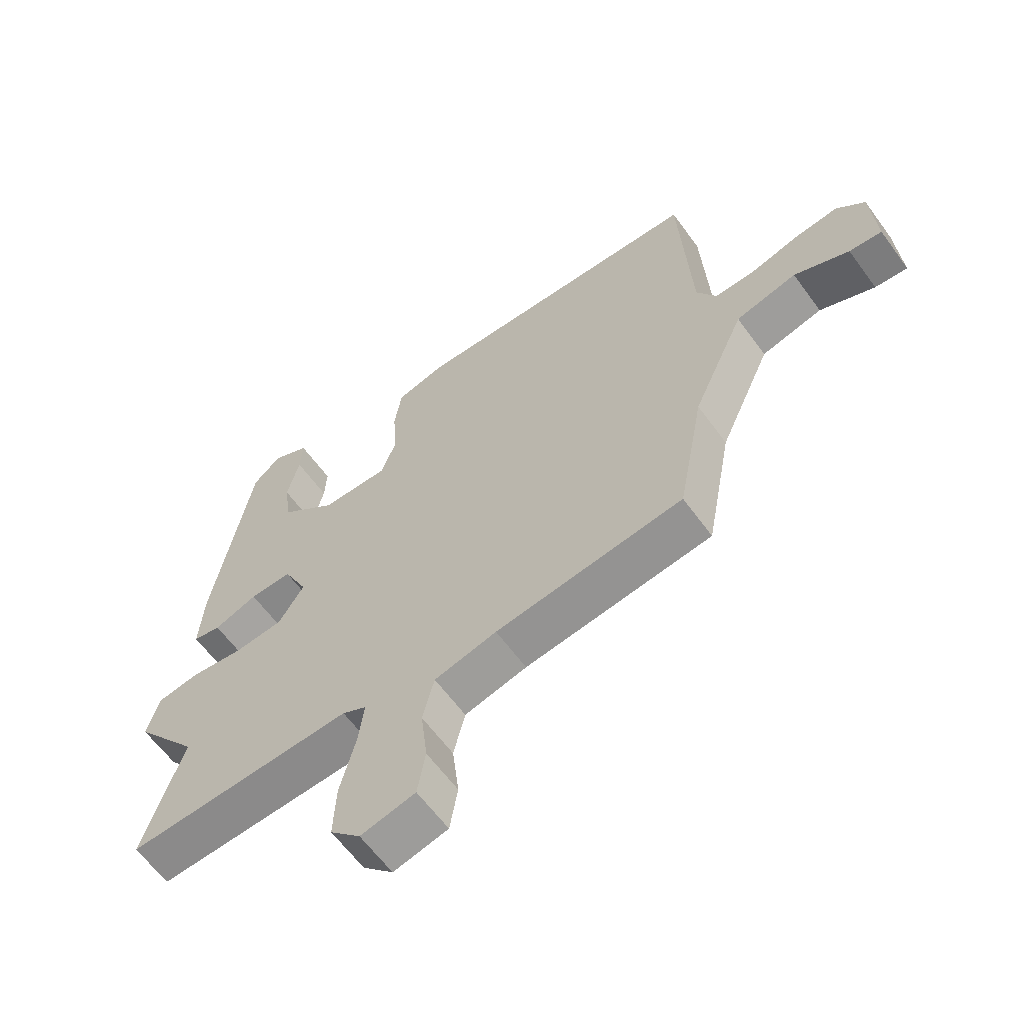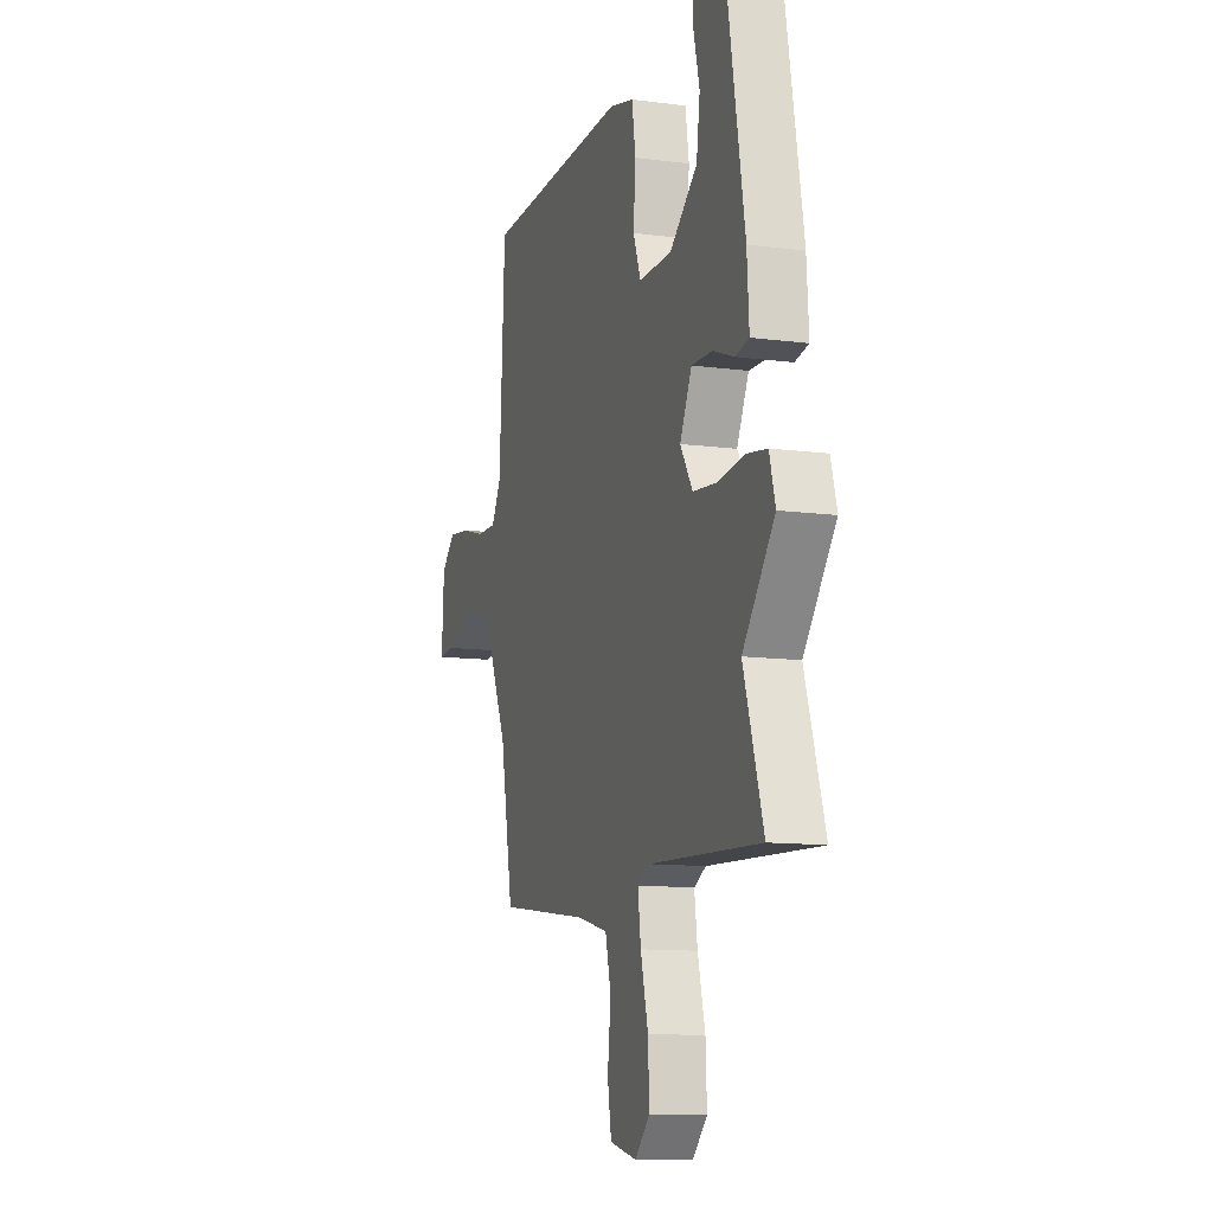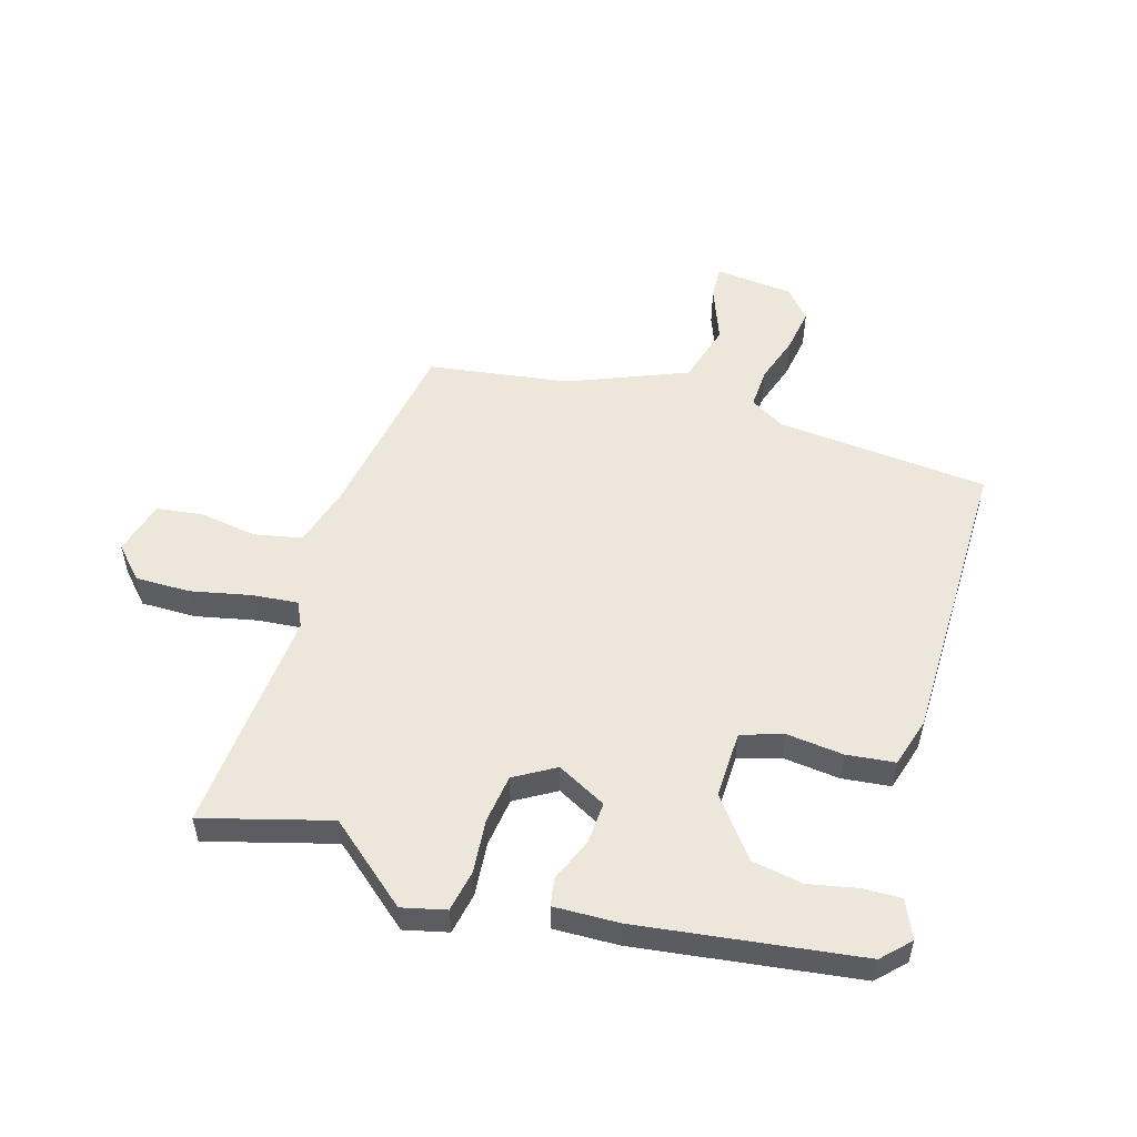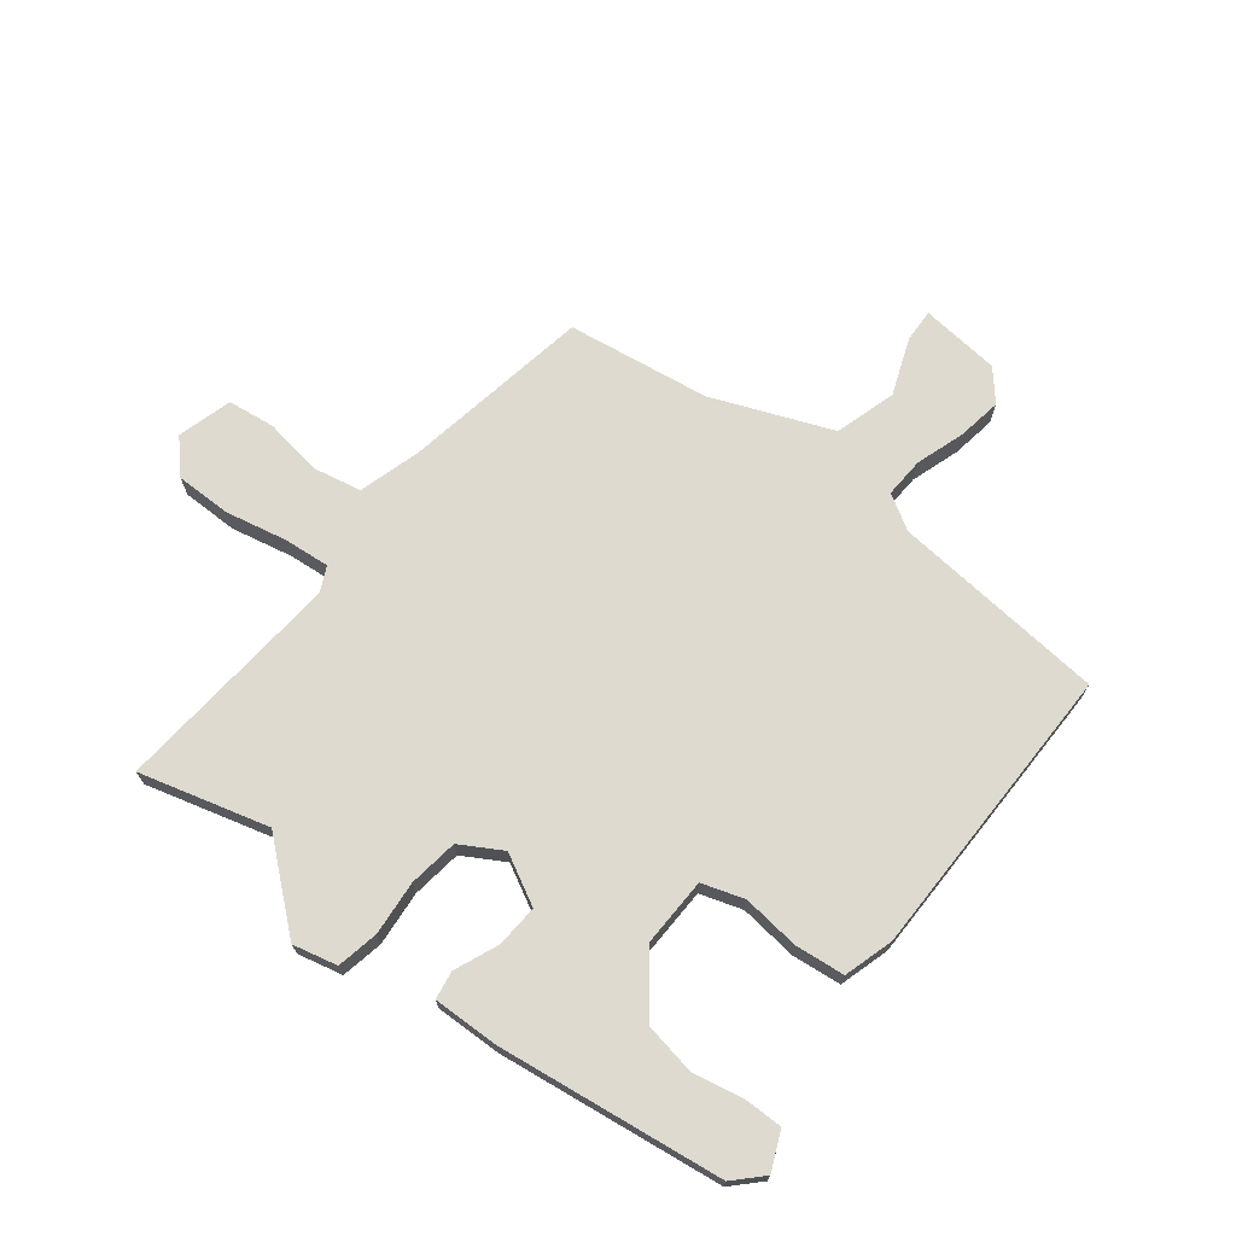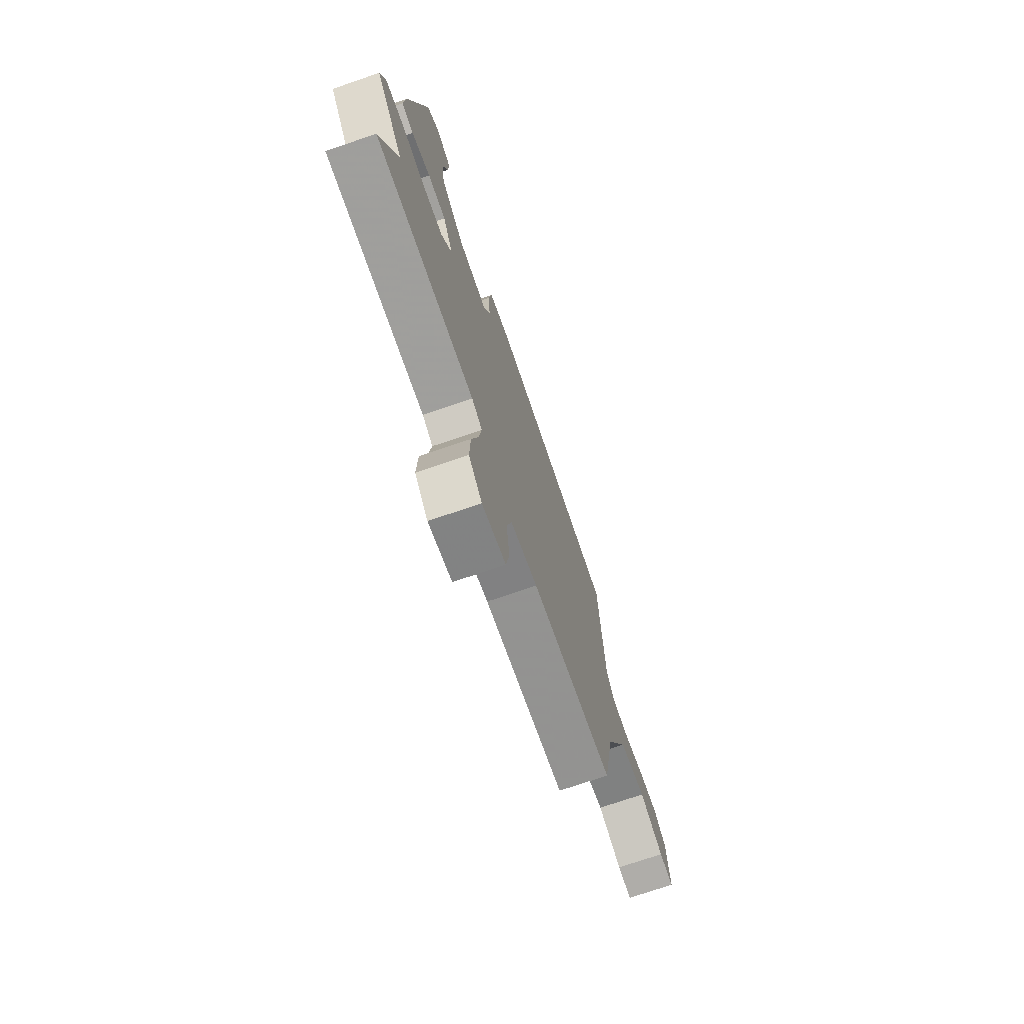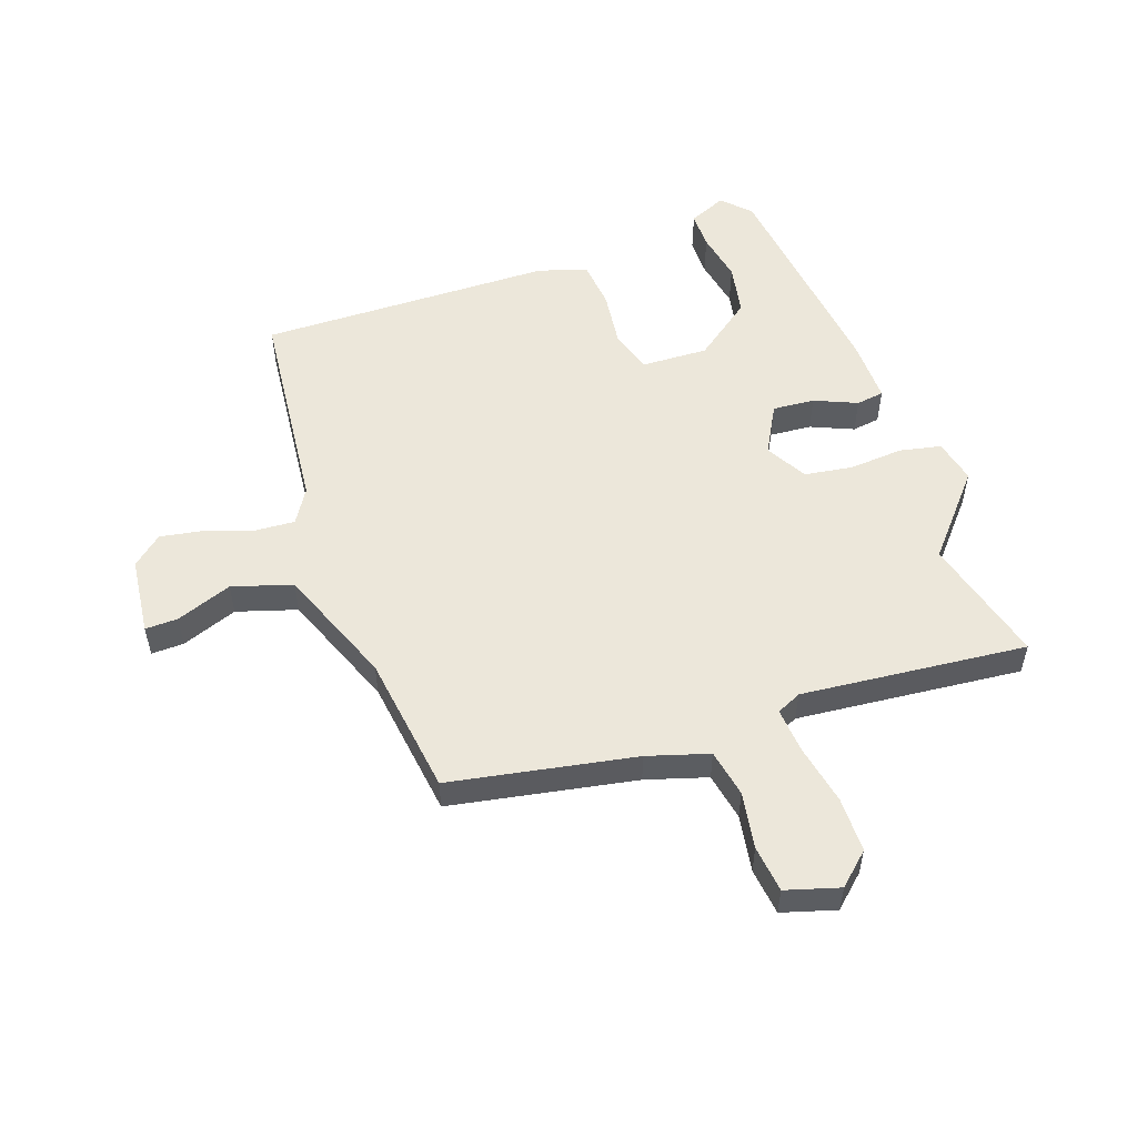
<metadata>
{"format":"obj","ext":"obj","renderer":"f3d","projection":"perspective","resolution":1024,"background":"white","views":[{"elev":-61.8,"azim":36.0,"up":"+Z"},{"elev":-11.4,"azim":-108.0,"up":"+Z"},{"elev":53.7,"azim":-71.3,"up":"+Y"},{"elev":71.0,"azim":-49.8,"up":"+Y"},{"elev":-73.6,"azim":-71.1,"up":"+Z"},{"elev":53.9,"azim":163.5,"up":"+Y"}]}
</metadata>
<code>
v -0.506 0.07 -0.519
v -0.44 0.07 -0.311
v -0.547 0.07 -0.174
v -0.527 0.07 -0.102
v -0.458 0.07 -0.091
v -0.369 0.07 -0.102
v -0.288 0.07 -0.094
v -0.246 0.07 -0.028
v -0.286 0.07 0.055
v -0.356 0.07 0.053
v -0.428 0.07 0.026
v -0.474 0.07 0.035
v -0.467 0.07 0.143
v -0.404 0.07 0.508
v -0.358 0.07 0.55
v -0.297 0.07 0.52
v -0.3 0.07 0.458
v -0.32 0.07 0.376
v -0.308 0.07 0.29
v -0.215 0.07 0.213
v -0.104 0.07 0.212
v -0.079 0.07 0.28
v -0.086 0.07 0.375
v -0.074 0.07 0.455
v 0.008 0.07 0.476
v 0.496 0.07 0.461
v 0.514 0.07 0.108
v 0.546 0.07 0.05
v 0.612 0.07 0.051
v 0.692 0.07 0.074
v 0.765 0.07 0.083
v 0.812 0.07 0.039
v 0.82 0.07 -0.091
v 0.766 0.07 -0.087
v 0.675 0.07 -0.048
v 0.574 0.07 -0.074
v 0.488 0.07 -0.266
v 0.445 0.07 -0.497
v 0.135 0.07 -0.539
v 0.032 0.07 -0.565
v 0.013 0.07 -0.643
v 0.024 0.07 -0.738
v 0.011 0.07 -0.815
v -0.079 0.07 -0.837
v -0.129 0.07 -0.787
v -0.125 0.07 -0.696
v -0.1 0.07 -0.597
v -0.09 0.07 -0.522
v -0.13 0.07 -0.501
v -0.506 0 -0.519
v -0.44 0 -0.311
v -0.547 0 -0.174
v -0.527 0 -0.102
v -0.458 0 -0.091
v -0.369 0 -0.102
v -0.288 0 -0.094
v -0.246 0 -0.028
v -0.286 0 0.055
v -0.356 0 0.053
v -0.428 0 0.026
v -0.474 0 0.035
v -0.467 0 0.143
v -0.404 0 0.508
v -0.358 0 0.55
v -0.297 0 0.52
v -0.3 0 0.458
v -0.32 0 0.376
v -0.308 0 0.29
v -0.215 0 0.213
v -0.104 0 0.212
v -0.079 0 0.28
v -0.086 0 0.375
v -0.074 0 0.455
v 0.008 0 0.476
v 0.496 0 0.461
v 0.514 0 0.108
v 0.546 0 0.05
v 0.612 0 0.051
v 0.692 0 0.074
v 0.765 0 0.083
v 0.812 0 0.039
v 0.82 0 -0.091
v 0.766 0 -0.087
v 0.675 0 -0.048
v 0.574 0 -0.074
v 0.488 0 -0.266
v 0.445 0 -0.497
v 0.135 0 -0.539
v 0.032 0 -0.565
v 0.013 0 -0.643
v 0.024 0 -0.738
v 0.011 0 -0.815
v -0.079 0 -0.837
v -0.129 0 -0.787
v -0.125 0 -0.696
v -0.1 0 -0.597
v -0.09 0 -0.522
v -0.13 0 -0.501
f 45 46 47
f 44 45 47
f 43 44 47
f 42 43 47
f 41 42 47
f 40 41 47 48
f 39 40 48 49
f 37 38 39 49
f 33 34 35
f 32 33 35
f 31 32 35
f 30 31 35
f 29 30 35
f 28 29 35 36
f 49 1 2
f 37 49 2
f 36 37 2
f 28 36 2
f 27 28 2
f 25 26 27
f 24 25 27
f 23 24 27
f 22 23 27
f 16 17 18
f 15 16 18
f 14 15 18
f 13 14 18
f 12 13 18
f 11 12 18
f 10 11 18 19
f 9 10 19 20
f 4 5 6
f 3 4 6
f 2 3 6
f 2 6 7
f 27 2 7
f 21 22 27
f 20 21 27
f 9 20 27
f 8 9 27
f 7 8 27
f 96 95 94
f 96 94 93
f 96 93 92
f 96 92 91
f 96 91 90
f 97 96 90 89
f 98 97 89 88
f 98 88 87 86
f 84 83 82
f 84 82 81
f 84 81 80
f 84 80 79
f 84 79 78
f 85 84 78 77
f 51 50 98
f 51 98 86
f 51 86 85
f 51 85 77
f 51 77 76
f 76 75 74
f 76 74 73
f 76 73 72
f 76 72 71
f 67 66 65
f 67 65 64
f 67 64 63
f 67 63 62
f 67 62 61
f 67 61 60
f 68 67 60 59
f 69 68 59 58
f 55 54 53
f 55 53 52
f 55 52 51
f 56 55 51
f 56 51 76
f 76 71 70
f 76 70 69
f 76 69 58
f 76 58 57
f 76 57 56
f 1 50 51 2
f 2 51 52 3
f 3 52 53 4
f 4 53 54 5
f 5 54 55 6
f 6 55 56 7
f 7 56 57 8
f 8 57 58 9
f 9 58 59 10
f 10 59 60 11
f 11 60 61 12
f 12 61 62 13
f 13 62 63 14
f 14 63 64 15
f 15 64 65 16
f 16 65 66 17
f 17 66 67 18
f 18 67 68 19
f 19 68 69 20
f 20 69 70 21
f 21 70 71 22
f 22 71 72 23
f 23 72 73 24
f 24 73 74 25
f 25 74 75 26
f 26 75 76 27
f 27 76 77 28
f 28 77 78 29
f 29 78 79 30
f 30 79 80 31
f 31 80 81 32
f 32 81 82 33
f 33 82 83 34
f 34 83 84 35
f 35 84 85 36
f 36 85 86 37
f 37 86 87 38
f 38 87 88 39
f 39 88 89 40
f 40 89 90 41
f 41 90 91 42
f 42 91 92 43
f 43 92 93 44
f 44 93 94 45
f 45 94 95 46
f 46 95 96 47
f 47 96 97 48
f 48 97 98 49
f 49 98 50 1

</code>
